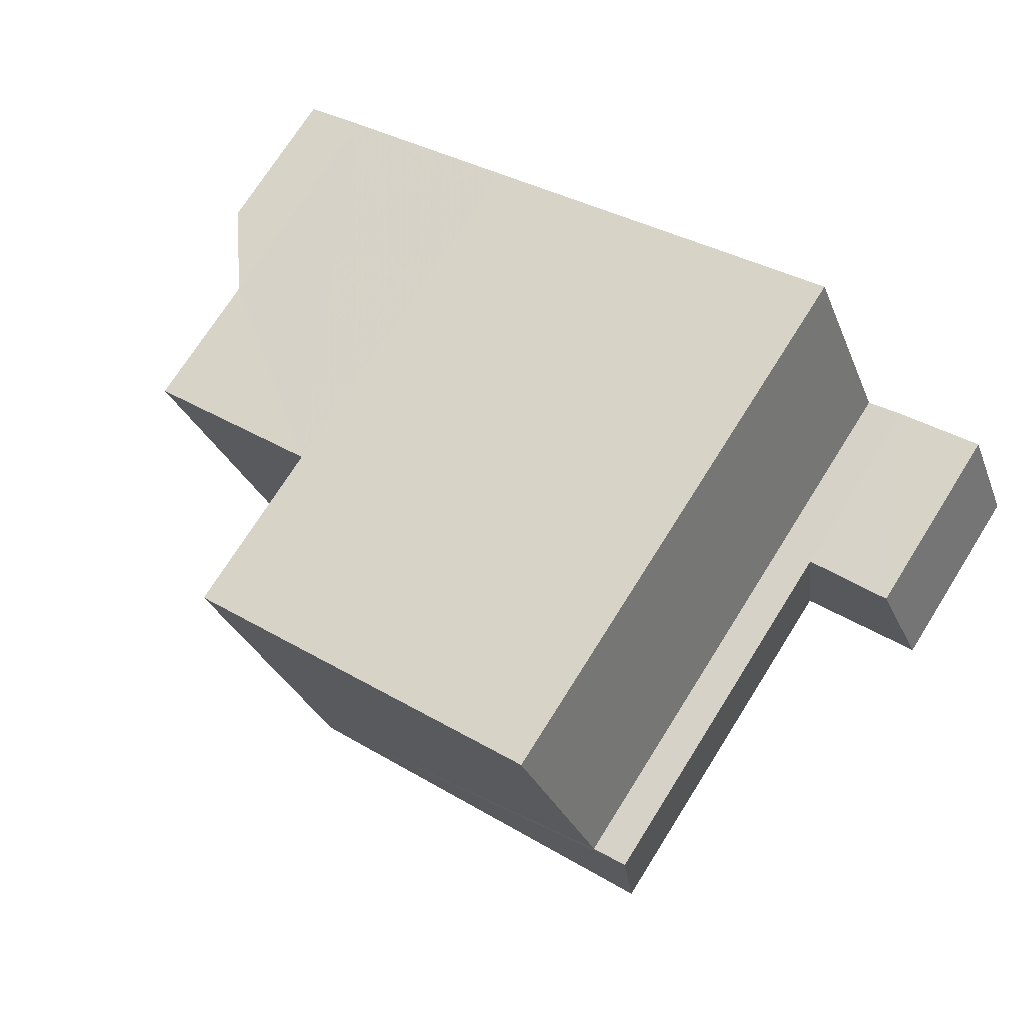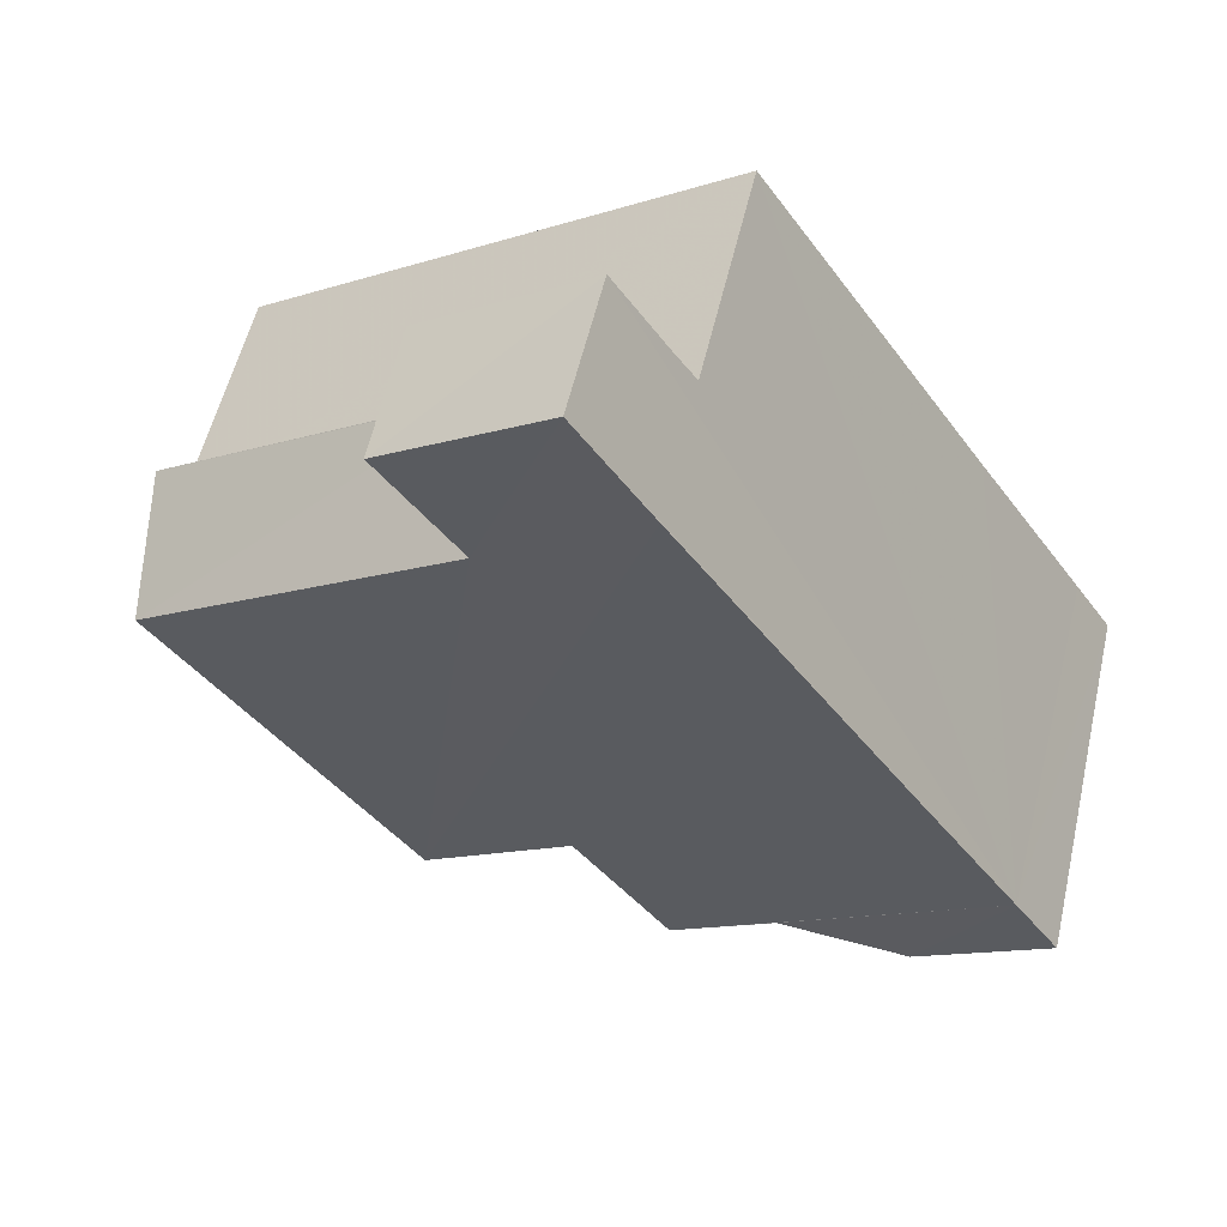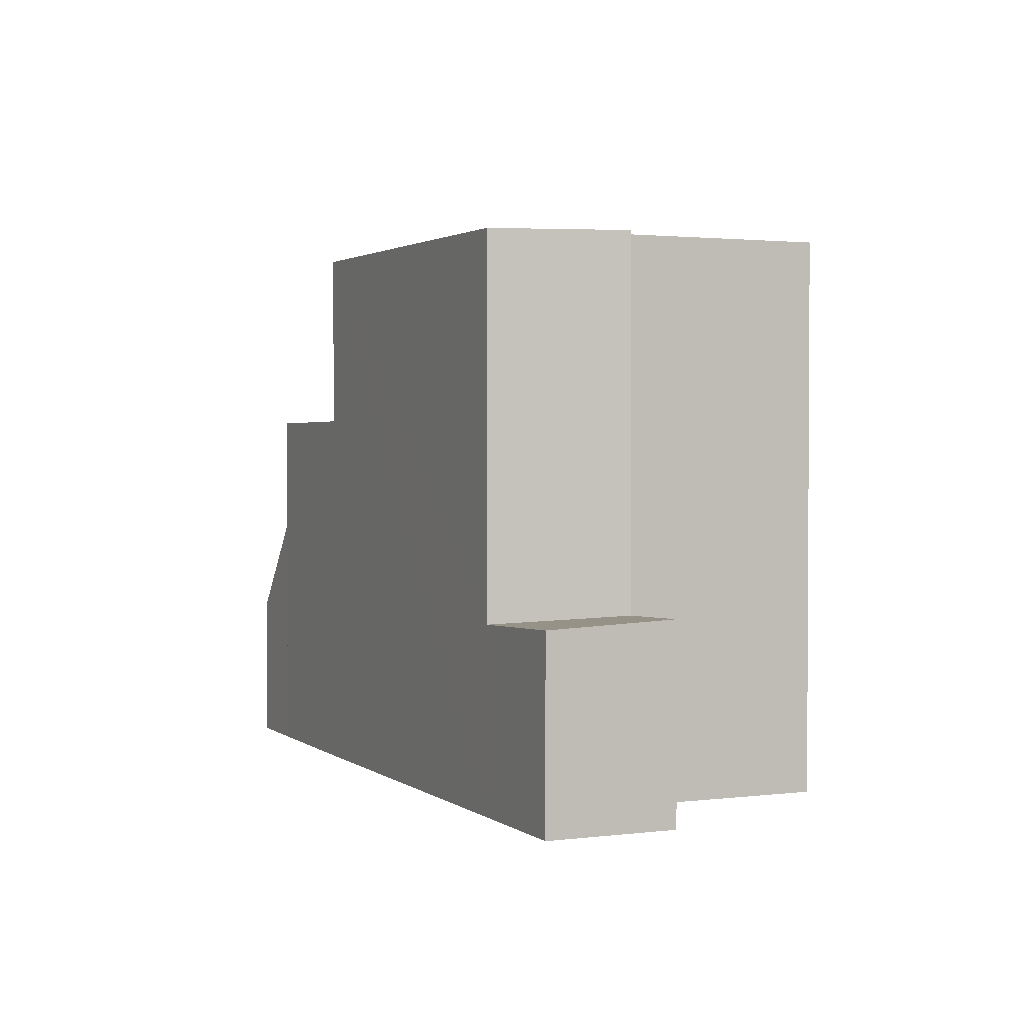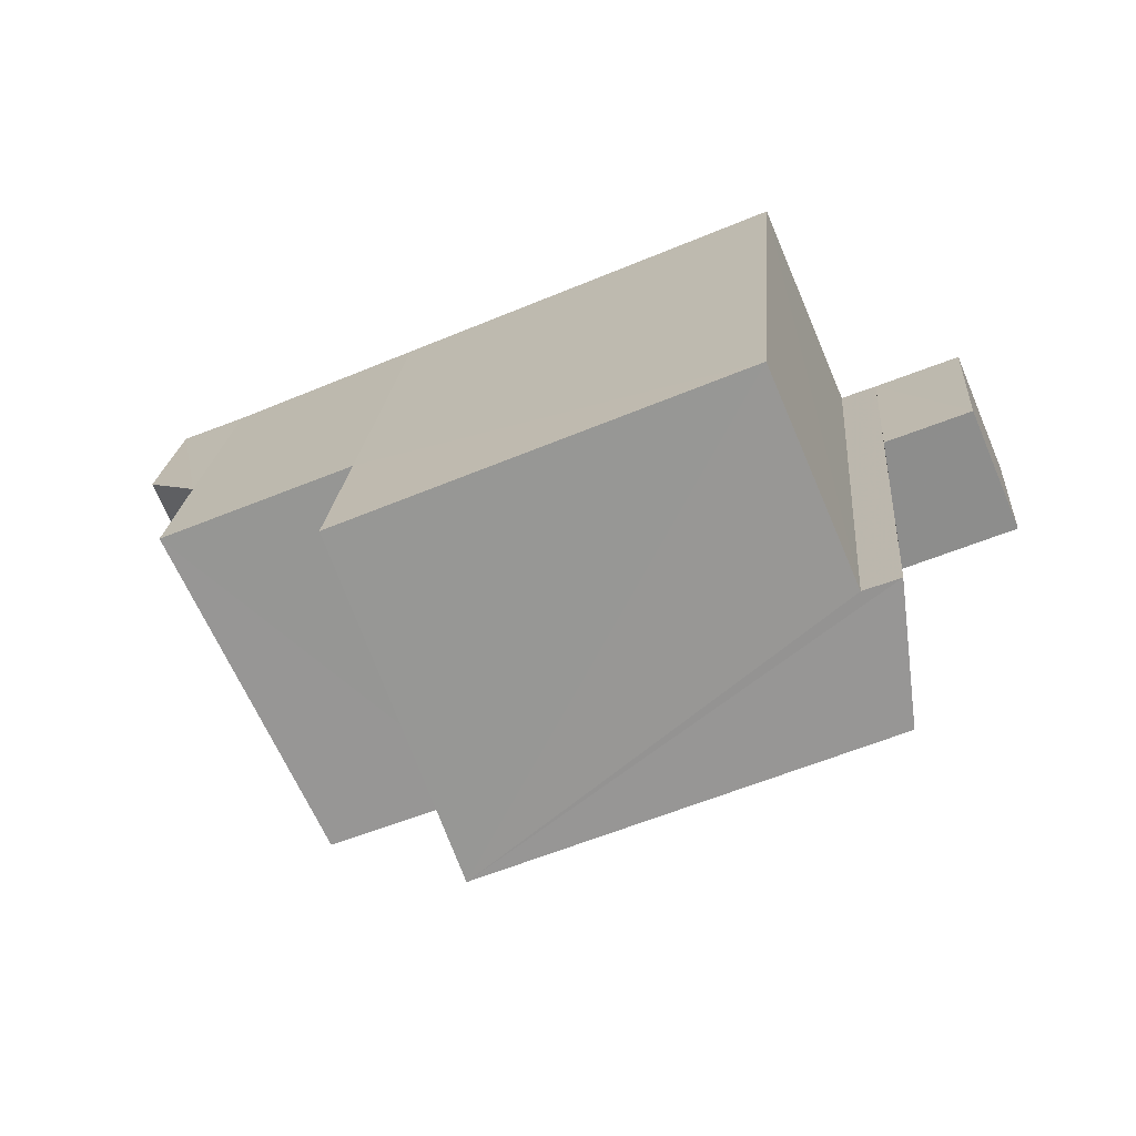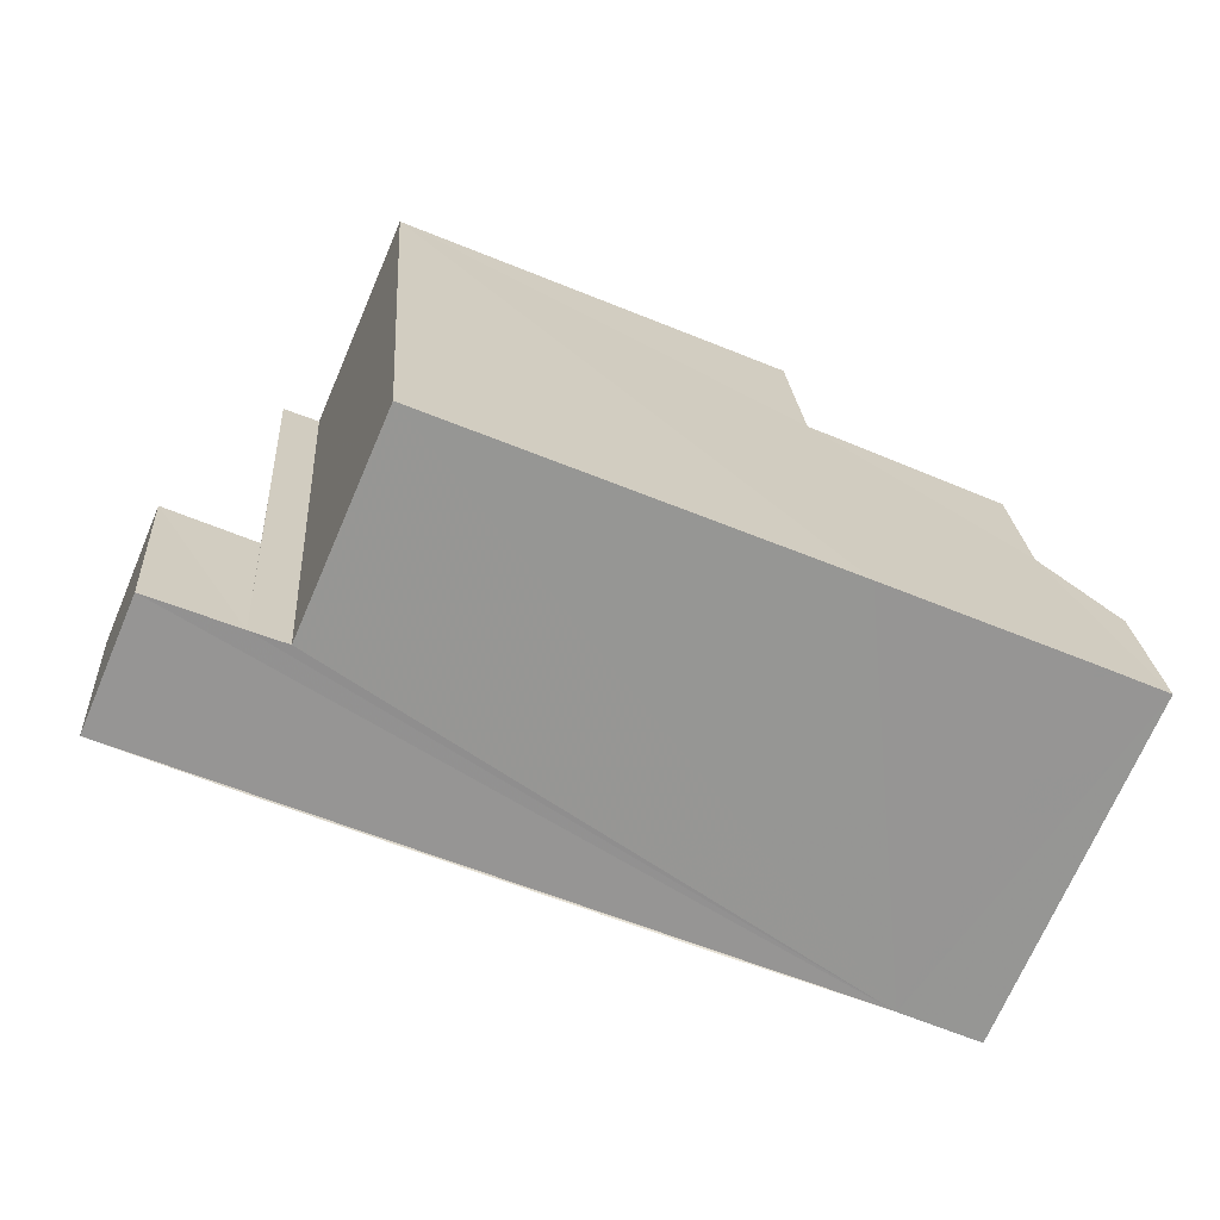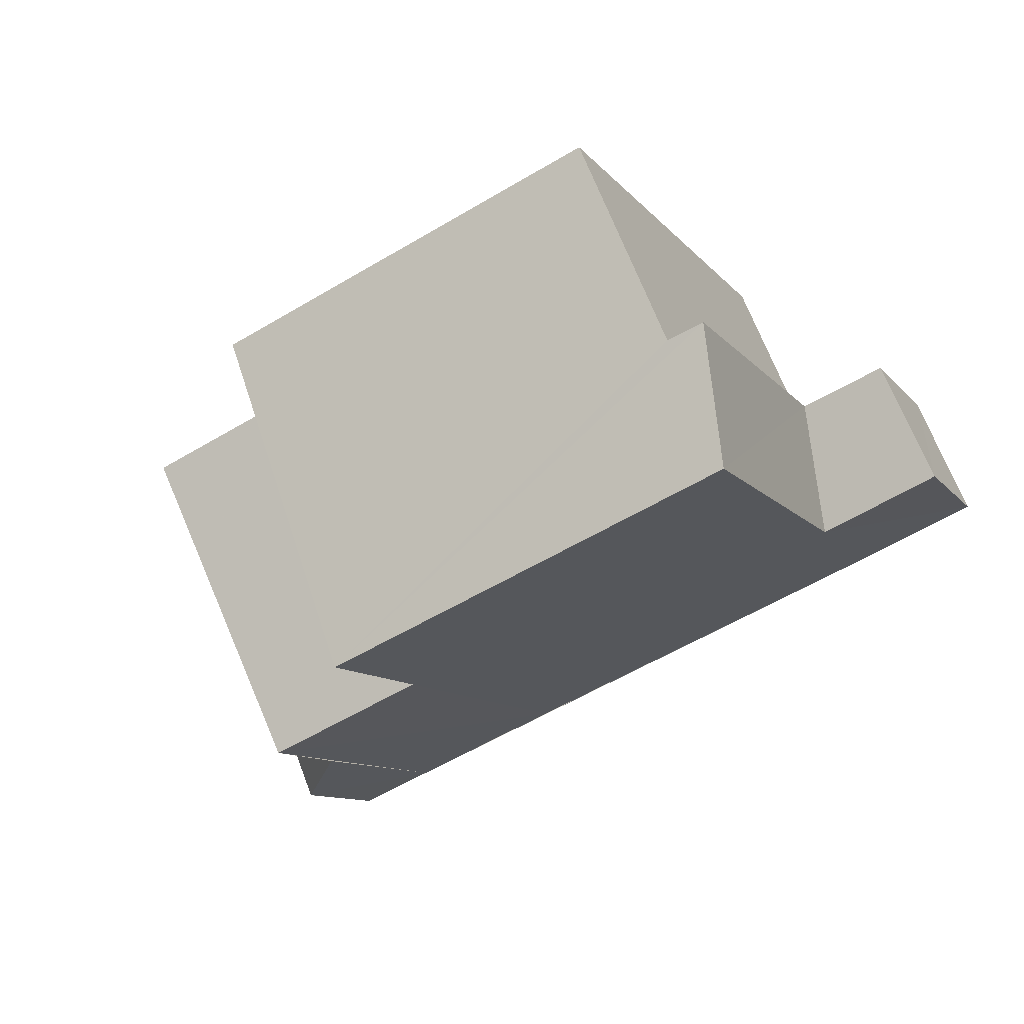
<metadata>
{"format":"obj","ext":"obj","renderer":"f3d","projection":"perspective","resolution":1024,"background":"white","views":[{"elev":72.6,"azim":32.2,"up":"+Y"},{"elev":-13.0,"azim":126.1,"up":"+Y"},{"elev":2.0,"azim":88.7,"up":"+Z"},{"elev":21.3,"azim":4.5,"up":"+Y"},{"elev":22.8,"azim":176.2,"up":"+Y"},{"elev":-10.3,"azim":22.3,"up":"+Y"}]}
</metadata>
<code>
v 8.485e+04 4.463e+05 0.394
v 8.485e+04 4.463e+05 0.394
v 8.485e+04 4.463e+05 0.394
v 8.485e+04 4.463e+05 0.394
v 8.485e+04 4.463e+05 0.394
v 8.486e+04 4.463e+05 0.394
v 8.486e+04 4.463e+05 0.394
v 8.486e+04 4.463e+05 0.394
v 8.486e+04 4.463e+05 0.394
v 8.486e+04 4.463e+05 0.394
v 8.486e+04 4.463e+05 0.394
v 8.485e+04 4.463e+05 0.394
v 8.485e+04 4.463e+05 6.127
v 8.485e+04 4.463e+05 4.249
v 8.485e+04 4.463e+05 6.147
v 8.486e+04 4.463e+05 8.862
v 8.486e+04 4.463e+05 3.179
v 8.486e+04 4.463e+05 3.284
v 8.486e+04 4.463e+05 8.86
v 8.486e+04 4.463e+05 8.86
v 8.486e+04 4.463e+05 8.856
v 8.485e+04 4.463e+05 6.163
v 8.485e+04 4.463e+05 8.858
v 8.485e+04 4.463e+05 3.986
v 8.485e+04 4.463e+05 2.733
v 8.485e+04 4.463e+05 6.139
v 8.485e+04 4.463e+05 2.725
v 8.486e+04 4.463e+05 3.26
v 8.486e+04 4.463e+05 3.341
v 8.485e+04 4.463e+05 8.864
f 1 2 3 4 5 6 7 8 9 10 11 12
f 13 14 1 12 15
f 16 17 18 19
f 19 18 8 7 20
f 20 7 6 21
f 21 6 5 22 23
f 24 4 3 25
f 22 5 4 24 26
f 25 3 2 27
f 28 10 9 29
f 23 22 15 30
f 27 2 1 14
f 26 24 14 13
f 17 11 10 28
f 30 15 12 11 17 16
f 29 9 8 18
f 14 24 25 27
f 26 13 15 22
f 30 16 19 20 21 23
f 29 18 17 28

</code>
